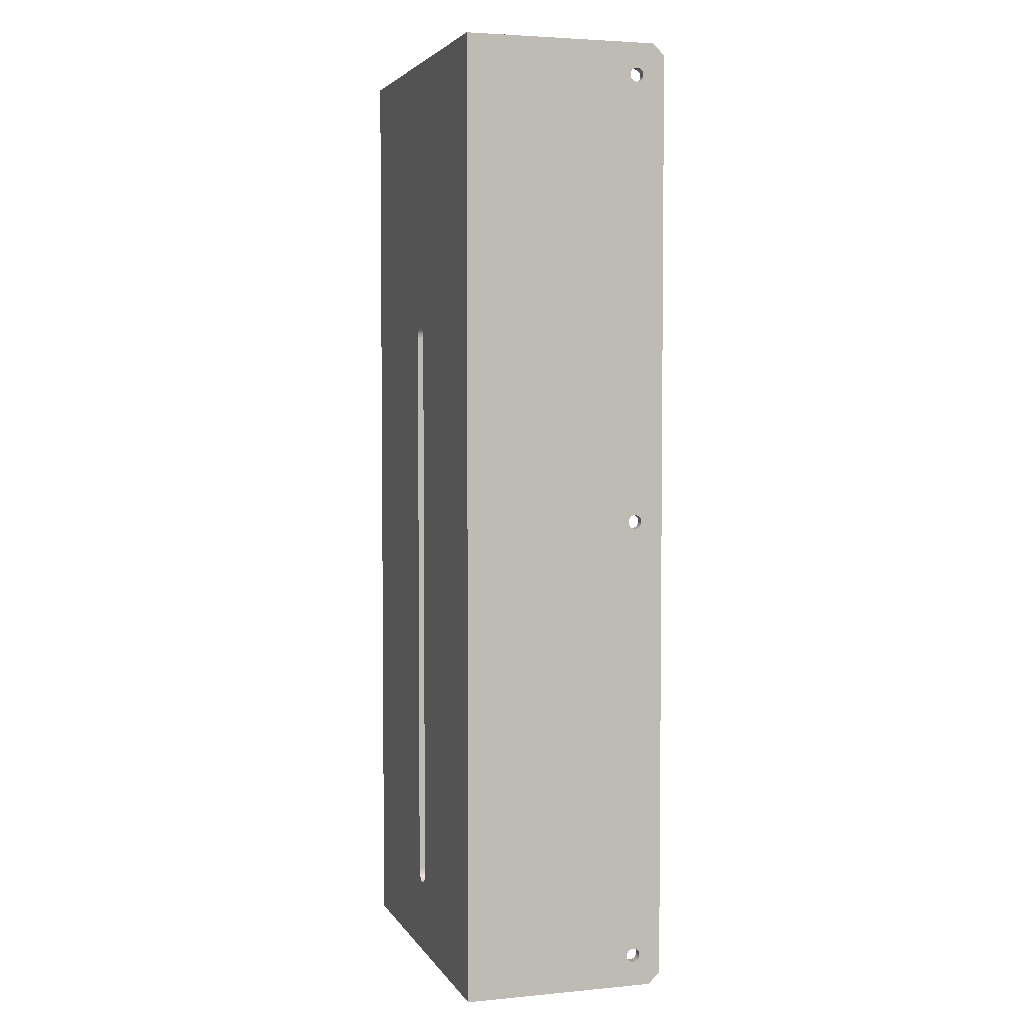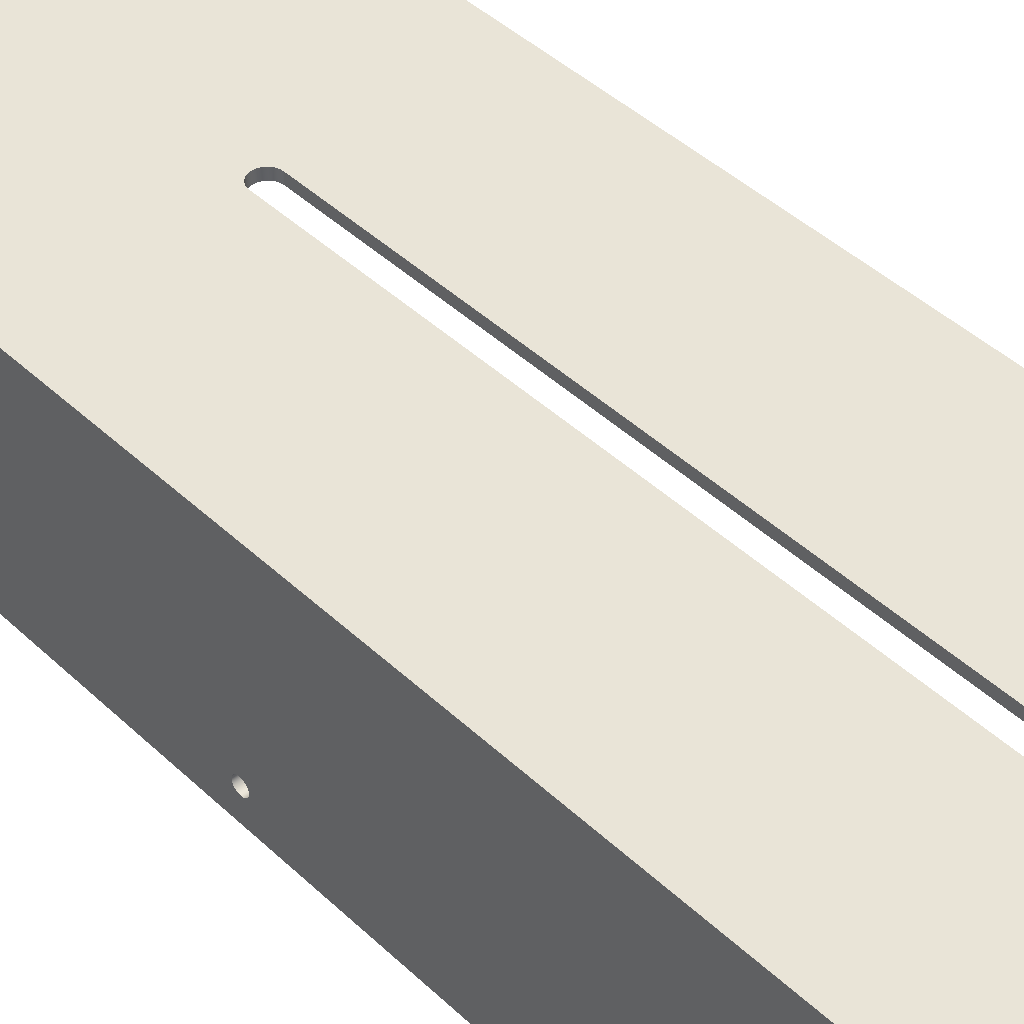
<metadata>
{"format":"obj","ext":"obj","renderer":"f3d","projection":"perspective","resolution":1024,"background":"white","views":[{"elev":3.8,"azim":72.7,"up":"+Y"},{"elev":42.9,"azim":-41.9,"up":"+Z"}]}
</metadata>
<code>
o LnR_ChassisHaube1
g
v -31.6 82.84 30.35
v -1.732 33.84 30.35
v 31.6 82.84 30.35
f 1 2 3
v -1.932 33.36 30.35
f 2 1 4
v -31.6 -83.16 30.35
f 4 1 5
v -1.414 34.26 30.35
f 3 2 6
v -1 34.58 30.35
f 3 6 7
v -0.5176 34.78 30.35
f 3 7 8
v -3.579e-07 34.84 30.35
f 3 8 9
v -2 32.84 30.35
f 4 5 10
v -2 -68.16 30.35
f 10 5 11
v -1.932 -68.67 30.35
f 11 5 12
v -1.732 -69.16 30.35
f 12 5 13
v -1.414 -69.57 30.35
f 13 5 14
v -1 -69.89 30.35
f 14 5 15
v -0.5176 -70.09 30.35
f 15 5 16
v -3.577e-07 -70.16 30.35
f 16 5 17
v 1.932 33.36 30.35
v 31.6 -83.16 30.35
f 3 18 19
v 1.732 33.84 30.35
f 18 3 20
v 1.414 34.26 30.35
f 20 3 21
v 1 34.58 30.35
f 21 3 22
v 0.5176 34.78 30.35
f 22 3 23
f 23 3 9
v 2 32.84 30.35
f 19 18 24
v 2 -68.16 30.35
f 19 24 25
v 1.932 -68.67 30.35
f 19 25 26
v 1.732 -69.16 30.35
f 19 26 27
v 1.414 -69.57 30.35
f 19 27 28
v 1 -69.89 30.35
f 19 28 29
v 0.5176 -70.09 30.35
f 19 29 30
f 19 30 17
f 19 17 5
v 30 -79.16 28.75
v 27 78.84 28.75
v 30 78.84 28.75
f 31 32 33
v 1.932 33.36 28.75
f 32 31 34
v 1.732 33.84 28.75
f 32 34 35
v -27 78.84 28.75
f 32 35 36
v -30 78.84 28.75
f 36 35 37
v 1.414 34.26 28.75
f 37 35 38
v 1 34.58 28.75
f 37 38 39
v 0.5176 34.78 28.75
f 37 39 40
v -3.579e-07 34.84 28.75
f 37 40 41
v 2 32.84 28.75
f 34 31 42
v 2 -68.16 28.75
f 42 31 43
v 1.932 -68.67 28.75
f 43 31 44
v 1.732 -69.16 28.75
f 44 31 45
v 1.414 -69.57 28.75
f 45 31 46
v 1 -69.89 28.75
f 46 31 47
v 0.5176 -70.09 28.75
f 47 31 48
v -3.577e-07 -70.16 28.75
f 48 31 49
v 27 -83.16 28.75
v -27 -79.16 28.75
v 27 -79.16 28.75
f 50 51 52
v -27 -83.16 28.75
f 51 50 53
v -1.932 33.36 28.75
v -30 -79.16 28.75
f 37 54 55
v -1.732 33.84 28.75
f 54 37 56
v -1.414 34.26 28.75
f 56 37 57
v -1 34.58 28.75
f 57 37 58
v -0.5176 34.78 28.75
f 58 37 59
f 59 37 41
v -2 32.84 28.75
f 55 54 60
v -2 -68.16 28.75
f 55 60 61
v -1.932 -68.67 28.75
f 55 61 62
v -1.732 -69.16 28.75
f 55 62 63
v -1.414 -69.57 28.75
f 55 63 64
v -1 -69.89 28.75
f 55 64 65
v -0.5176 -70.09 28.75
f 55 65 66
f 55 66 49
f 55 49 31
f 55 31 52
f 55 52 51
v -27 82.84 28.75
v 27 82.84 28.75
f 32 67 68
f 67 32 36
v 30 82.84 -3.253
v 31.6 82.84 -3.253
f 69 3 70
v 30 82.84 25.75
f 3 69 71
v -31.6 82.84 -3.253
v -30 82.84 25.75
v -30 82.84 -3.253
f 72 73 74
f 3 68 1
f 68 3 71
f 1 68 67
f 1 67 73
f 1 73 72
v 30 -83.16 25.75
v 31.6 -83.16 -3.253
f 19 75 76
f 75 19 50
f 50 19 5
f 50 5 53
v -30 -83.16 25.75
f 53 5 77
v -30 -83.16 -3.253
f 77 5 78
v -31.6 -83.16 -3.253
f 78 5 79
v 30 -83.16 -3.253
f 80 76 75
v -30 0.1552 0.9061
v -30 77.23 0.9414
v -30 -0.1554 0.9469
f 81 82 83
v -30 76.92 0.8708
f 82 81 84
v -30 0.4446 0.7862
f 84 81 85
v -30 76.65 0.7236
f 84 85 86
v -30 0.6931 0.5955
f 86 85 87
v -30 76.42 0.5098
f 86 87 88
v -30 0.8839 0.3469
f 88 87 89
v -30 76.25 0.2441
f 88 89 90
v -30 1.004 0.05752
f 90 89 91
v -30 76.16 -0.05555
f 90 91 92
v -30 1.045 -0.2531
f 92 91 93
v -30 76.15 -0.3686
f 92 93 94
v -30 1.004 -0.5636
f 94 93 95
v -30 76.22 -0.6738
f 94 95 96
v -30 0.8839 -0.8531
f 96 95 97
v -30 76.37 -0.9504
f 96 97 98
v -30 0.6931 -1.102
f 98 97 99
v -30 76.58 -1.179
f 98 99 100
v -30 0.4446 -1.292
f 100 99 101
v -30 76.85 -1.345
f 100 101 102
v -30 0.1552 -1.412
f 102 101 103
v -30 77.15 -1.437
f 102 103 104
v -30 -0.1554 -1.453
f 104 103 105
v -30 77.46 -1.447
f 104 105 106
v -30 -79.16 25.75
f 78 107 77
v -30 -78.32 0.7486
f 107 78 108
v -30 -78.03 0.8855
f 107 108 109
v -30 -77.73 0.9448
f 107 109 110
v -30 78.84 25.75
f 107 110 111
f 111 110 73
f 73 110 83
v -30 -78.55 0.5435
f 108 78 112
v -30 -78.73 0.284
f 112 78 113
v -30 -78.83 -0.01202
f 113 78 114
v -30 -78.85 -0.3245
f 114 78 115
v -30 -78.79 -0.6321
f 115 78 116
v -30 -78.66 -0.9139
f 116 78 117
v -30 -78.45 -1.151
f 117 78 118
v -30 -78.19 -1.326
f 118 78 119
v -30 -77.9 -1.429
f 119 78 120
v -30 -77.58 -1.451
f 120 78 121
f 121 78 105
v -30 78.11 0.6732
f 73 122 74
v -30 77.84 0.8391
f 122 73 123
v -30 77.54 0.9306
f 123 73 124
f 124 73 82
f 82 73 83
v -30 78.32 0.4442
f 74 122 125
v -30 78.47 0.1677
f 74 125 126
v -30 78.54 -0.1375
f 74 126 127
v -30 78.53 -0.4506
f 74 127 128
v -30 78.44 -0.7502
f 74 128 129
v -30 78.27 -1.016
f 74 129 130
v -30 78.04 -1.23
f 74 130 131
v -30 77.77 -1.377
f 74 131 132
f 74 132 106
f 74 106 105
f 74 105 78
v -30 -81.16 -5.253
f 74 78 133
v -30 80.84 -5.253
f 74 133 134
v -30 -0.466 0.9061
f 110 135 83
v -30 -77.41 0.9225
f 135 110 136
v -30 -77.12 0.82
f 135 136 137
v -30 -0.7554 0.7862
f 135 137 138
v -30 -76.86 0.6445
f 138 137 139
v -30 -1.004 0.5955
f 138 139 140
v -30 -76.65 0.4077
f 140 139 141
v -30 -1.195 0.3469
f 140 141 142
v -30 -76.52 0.126
f 142 141 143
v -30 -1.314 0.05752
f 142 143 144
v -30 -76.46 -0.1816
f 144 143 145
v -30 -1.355 -0.2531
f 144 145 146
v -30 -76.48 -0.4941
f 146 145 147
v -30 -1.314 -0.5636
f 146 147 148
v -30 -76.58 -0.7901
f 148 147 149
v -30 -1.195 -0.8531
f 148 149 150
v -30 -76.76 -1.05
f 150 149 151
v -30 -1.004 -1.102
f 150 151 152
v -30 -76.99 -1.255
f 152 151 153
v -30 -0.7554 -1.292
f 152 153 154
v -30 -77.28 -1.392
f 154 153 155
v -30 -0.466 -1.412
f 154 155 156
f 156 155 121
f 156 121 105
f 107 37 55
f 37 107 111
v -31.6 80.84 -5.253
f 133 157 134
v -31.6 -81.16 -5.253
f 157 133 158
v 30 78.84 25.75
f 69 159 71
v 30 78.19 0.5955
f 159 69 160
v 30 77.94 0.7862
f 159 160 161
v 30 77.66 0.9061
f 159 161 162
v 30 -79.16 25.75
f 159 162 163
f 163 162 75
v 30 77.34 0.9469
f 75 162 164
v 30 78.38 0.3469
f 160 69 165
v 30 78.5 0.05752
f 165 69 166
v 30 78.54 -0.2531
f 166 69 167
v 30 78.5 -0.5636
f 167 69 168
v 30 78.38 -0.8531
f 168 69 169
v 30 78.19 -1.102
f 169 69 170
v 30 77.94 -1.292
f 170 69 171
v 30 77.66 -1.412
f 171 69 172
v 30 77.34 -1.453
f 172 69 173
v 30 -0.1554 -1.453
f 173 69 174
v 30 -77.66 -1.453
f 174 69 175
v 30 -78.5 0.5955
f 75 176 80
v 30 -78.26 0.7862
f 176 75 177
v 30 -77.97 0.9061
f 177 75 178
v 30 -77.66 0.9469
f 178 75 179
f 179 75 164
v 30 -0.1554 0.9469
f 179 164 180
v 30 -78.69 0.3469
f 80 176 181
v 30 -78.81 0.05752
f 80 181 182
v 30 -78.86 -0.2531
f 80 182 183
v 30 -78.81 -0.5636
f 80 183 184
v 30 -78.69 -0.8531
f 80 184 185
v 30 -78.5 -1.102
f 80 185 186
v 30 -78.26 -1.292
f 80 186 187
v 30 -77.97 -1.412
f 80 187 188
f 80 188 175
f 80 175 69
v 30 80.84 -5.253
f 80 69 189
v 30 -81.16 -5.253
f 80 189 190
v 30 -0.466 0.9061
f 191 179 180
v 30 -77.34 0.9061
f 179 191 192
v 30 -0.7554 0.7862
f 192 191 193
v 30 -77.06 0.7862
f 192 193 194
v 30 -1.004 0.5955
f 194 193 195
v 30 -76.81 0.5955
f 194 195 196
v 30 -1.195 0.3469
f 196 195 197
v 30 -76.62 0.3469
f 196 197 198
v 30 -1.314 0.05752
f 198 197 199
v 30 -76.5 0.05752
f 198 199 200
v 30 -1.355 -0.2531
f 200 199 201
v 30 -76.46 -0.2531
f 200 201 202
v 30 -1.314 -0.5636
f 202 201 203
v 30 -76.5 -0.5636
f 202 203 204
v 30 -1.195 -0.8531
f 204 203 205
v 30 -76.62 -0.8531
f 204 205 206
v 30 -1.004 -1.102
f 206 205 207
v 30 -76.81 -1.102
f 206 207 208
v 30 -0.7554 -1.292
f 208 207 209
v 30 -77.06 -1.292
f 208 209 210
v 30 -0.466 -1.412
f 210 209 211
v 30 -77.34 -1.412
f 210 211 212
f 212 211 174
f 212 174 175
v 30 77.03 0.9061
f 213 180 164
v 30 0.1552 0.9061
f 180 213 214
v 30 76.74 0.7862
f 214 213 215
v 30 0.4446 0.7862
f 214 215 216
v 30 76.5 0.5955
f 216 215 217
v 30 0.6931 0.5955
f 216 217 218
v 30 76.31 0.3469
f 218 217 219
v 30 0.8839 0.3469
f 218 219 220
v 30 76.19 0.05752
f 220 219 221
v 30 1.004 0.05752
f 220 221 222
v 30 76.14 -0.2531
f 222 221 223
v 30 1.045 -0.2531
f 222 223 224
v 30 76.19 -0.5636
f 224 223 225
v 30 1.004 -0.5636
f 224 225 226
v 30 76.31 -0.8531
f 226 225 227
v 30 0.8839 -0.8531
f 226 227 228
v 30 76.5 -1.102
f 228 227 229
v 30 0.6931 -1.102
f 228 229 230
v 30 76.74 -1.292
f 230 229 231
v 30 0.4446 -1.292
f 230 231 232
v 30 77.03 -1.412
f 232 231 233
v 30 0.1552 -1.412
f 232 233 234
f 234 233 173
f 234 173 174
f 159 31 33
f 31 159 163
v 31.6 -81.16 -5.253
v 31.6 80.84 -5.253
f 235 189 236
f 189 235 190
f 62 11 12
f 11 62 61
f 63 12 13
f 12 63 62
f 64 13 14
f 13 64 63
f 64 15 65
f 15 64 14
f 65 16 66
f 16 65 15
f 66 17 49
f 17 66 16
f 49 30 48
f 30 49 17
f 48 29 47
f 29 48 30
f 47 28 46
f 28 47 29
f 45 28 27
f 28 45 46
f 44 27 26
f 27 44 45
f 43 26 25
f 26 43 44
f 42 25 24
f 25 42 43
f 34 24 18
f 24 34 42
f 35 18 20
f 18 35 34
f 38 20 21
f 20 38 35
f 22 38 21
f 38 22 39
f 23 39 22
f 39 23 40
f 9 40 23
f 40 9 41
f 8 41 9
f 41 8 59
f 7 59 8
f 59 7 58
f 6 58 7
f 58 6 57
f 56 6 2
f 6 56 57
f 54 2 4
f 2 54 56
f 60 4 10
f 4 60 54
f 61 10 11
f 10 61 60
v -31.6 76.15 -0.3686
f 237 92 94
v -31.6 76.16 -0.05555
f 92 237 238
f 238 90 92
v -31.6 76.25 0.2441
f 90 238 239
f 239 88 90
v -31.6 76.42 0.5098
f 88 239 240
v -31.6 76.65 0.7236
f 88 241 86
f 241 88 240
v -31.6 76.92 0.8708
f 86 242 84
f 242 86 241
v -31.6 77.23 0.9414
f 84 243 82
f 243 84 242
v -31.6 77.54 0.9306
f 82 244 124
f 244 82 243
v -31.6 77.84 0.8391
f 124 245 123
f 245 124 244
v -31.6 78.11 0.6732
f 123 246 122
f 246 123 245
f 246 125 122
v -31.6 78.32 0.4442
f 125 246 247
f 247 126 125
v -31.6 78.47 0.1677
f 126 247 248
f 248 127 126
v -31.6 78.54 -0.1375
f 127 248 249
f 249 128 127
v -31.6 78.53 -0.4506
f 128 249 250
f 250 129 128
v -31.6 78.44 -0.7502
f 129 250 251
f 251 130 129
v -31.6 78.27 -1.016
f 130 251 252
v -31.6 78.04 -1.23
f 253 130 252
f 130 253 131
v -31.6 77.77 -1.377
f 254 131 253
f 131 254 132
v -31.6 77.46 -1.447
f 255 132 254
f 132 255 106
v -31.6 77.15 -1.437
f 256 106 255
f 106 256 104
v -31.6 76.85 -1.345
f 257 104 256
f 104 257 102
v -31.6 76.58 -1.179
f 258 102 257
f 102 258 100
f 258 98 100
v -31.6 76.37 -0.9504
f 98 258 259
f 259 96 98
v -31.6 76.22 -0.6738
f 96 259 260
f 260 94 96
f 94 260 237
v -31.6 0.4446 -1.292
v -31.6 0.6931 -1.102
f 261 99 262
f 99 261 101
v -31.6 0.1552 -1.412
f 263 101 261
f 101 263 103
v -31.6 -0.1554 -1.453
f 264 103 263
f 103 264 105
v -31.6 -0.466 -1.412
f 265 105 264
f 105 265 156
v -31.6 -0.7554 -1.292
f 266 156 265
f 156 266 154
v -31.6 -1.004 -1.102
f 267 154 266
f 154 267 152
f 267 150 152
v -31.6 -1.195 -0.8531
f 150 267 268
f 268 148 150
v -31.6 -1.314 -0.5636
f 148 268 269
f 269 146 148
v -31.6 -1.355 -0.2531
f 146 269 270
f 270 144 146
v -31.6 -1.314 0.05752
f 144 270 271
f 271 142 144
v -31.6 -1.195 0.3469
f 142 271 272
f 272 140 142
v -31.6 -1.004 0.5955
f 140 272 273
v -31.6 -0.7554 0.7862
f 140 274 138
f 274 140 273
v -31.6 -0.466 0.9061
f 138 275 135
f 275 138 274
v -31.6 -0.1554 0.9469
f 135 276 83
f 276 135 275
v -31.6 0.1552 0.9061
f 83 277 81
f 277 83 276
v -31.6 0.4446 0.7862
f 81 278 85
f 278 81 277
v -31.6 0.6931 0.5955
f 85 279 87
f 279 85 278
f 279 89 87
v -31.6 0.8839 0.3469
f 89 279 280
f 280 91 89
v -31.6 1.004 0.05752
f 91 280 281
f 281 93 91
v -31.6 1.045 -0.2531
f 93 281 282
f 282 95 93
v -31.6 1.004 -0.5636
f 95 282 283
f 283 97 95
v -31.6 0.8839 -0.8531
f 97 283 284
f 284 99 97
f 99 284 262
v -31.6 -77.9 -1.429
v -31.6 -77.58 -1.451
f 285 121 286
f 121 285 120
v -31.6 -78.19 -1.326
f 287 120 285
f 120 287 119
v -31.6 -78.45 -1.151
f 288 119 287
f 119 288 118
f 288 117 118
v -31.6 -78.66 -0.9139
f 117 288 289
f 289 116 117
v -31.6 -78.79 -0.6321
f 116 289 290
f 290 115 116
v -31.6 -78.85 -0.3245
f 115 290 291
f 291 114 115
v -31.6 -78.83 -0.01202
f 114 291 292
f 292 113 114
v -31.6 -78.73 0.284
f 113 292 293
f 293 112 113
v -31.6 -78.55 0.5435
f 112 293 294
v -31.6 -78.32 0.7486
f 112 295 108
f 295 112 294
v -31.6 -78.03 0.8855
f 108 296 109
f 296 108 295
v -31.6 -77.73 0.9448
f 109 297 110
f 297 109 296
v -31.6 -77.41 0.9225
f 110 298 136
f 298 110 297
v -31.6 -77.12 0.82
f 136 299 137
f 299 136 298
v -31.6 -76.86 0.6445
f 137 300 139
f 300 137 299
f 300 141 139
v -31.6 -76.65 0.4077
f 141 300 301
f 301 143 141
v -31.6 -76.52 0.126
f 143 301 302
f 302 145 143
v -31.6 -76.46 -0.1816
f 145 302 303
f 303 147 145
v -31.6 -76.48 -0.4941
f 147 303 304
f 304 149 147
v -31.6 -76.58 -0.7901
f 149 304 305
f 305 151 149
v -31.6 -76.76 -1.05
f 151 305 306
v -31.6 -76.99 -1.255
f 307 151 306
f 151 307 153
v -31.6 -77.28 -1.392
f 308 153 307
f 153 308 155
f 286 155 308
f 155 286 121
v 31.6 -76.5 0.05752
v 31.6 -76.62 0.3469
f 198 309 310
f 309 198 200
v 31.6 -76.81 0.5955
f 196 310 311
f 310 196 198
v 31.6 -77.06 0.7862
f 312 196 311
f 196 312 194
v 31.6 -77.34 0.9061
f 313 194 312
f 194 313 192
v 31.6 -77.66 0.9469
f 314 192 313
f 192 314 179
v 31.6 -77.97 0.9061
f 315 179 314
f 179 315 178
v 31.6 -78.26 0.7862
f 316 178 315
f 178 316 177
v 31.6 -78.5 0.5955
f 317 177 316
f 177 317 176
v 31.6 -78.69 0.3469
f 181 317 318
f 317 181 176
v 31.6 -78.81 0.05752
f 182 318 319
f 318 182 181
v 31.6 -78.86 -0.2531
f 183 319 320
f 319 183 182
v 31.6 -78.81 -0.5636
f 184 320 321
f 320 184 183
v 31.6 -78.69 -0.8531
f 185 321 322
f 321 185 184
v 31.6 -78.5 -1.102
f 186 322 323
f 322 186 185
v 31.6 -78.26 -1.292
f 186 324 187
f 324 186 323
v 31.6 -77.97 -1.412
f 187 325 188
f 325 187 324
v 31.6 -77.66 -1.453
f 188 326 175
f 326 188 325
v 31.6 -77.34 -1.412
f 175 327 212
f 327 175 326
v 31.6 -77.06 -1.292
f 212 328 210
f 328 212 327
v 31.6 -76.81 -1.102
f 210 329 208
f 329 210 328
v 31.6 -76.62 -0.8531
f 206 329 330
f 329 206 208
v 31.6 -76.5 -0.5636
f 204 330 331
f 330 204 206
v 31.6 -76.46 -0.2531
f 202 331 332
f 331 202 204
f 200 332 309
f 332 200 202
v 31.6 -1.004 0.5955
v 31.6 -0.7554 0.7862
f 333 193 334
f 193 333 195
v 31.6 -1.195 0.3469
f 197 333 335
f 333 197 195
v 31.6 -1.314 0.05752
f 199 335 336
f 335 199 197
v 31.6 -1.355 -0.2531
f 201 336 337
f 336 201 199
v 31.6 -1.314 -0.5636
f 203 337 338
f 337 203 201
v 31.6 -1.195 -0.8531
f 205 338 339
f 338 205 203
v 31.6 -1.004 -1.102
f 207 339 340
f 339 207 205
v 31.6 -0.7554 -1.292
f 207 341 209
f 341 207 340
v 31.6 -0.466 -1.412
f 209 342 211
f 342 209 341
v 31.6 -0.1554 -1.453
f 211 343 174
f 343 211 342
v 31.6 0.1552 -1.412
f 174 344 234
f 344 174 343
v 31.6 0.4446 -1.292
f 234 345 232
f 345 234 344
v 31.6 0.6931 -1.102
f 232 346 230
f 346 232 345
v 31.6 0.8839 -0.8531
f 228 346 347
f 346 228 230
v 31.6 1.004 -0.5636
f 226 347 348
f 347 226 228
v 31.6 1.045 -0.2531
f 224 348 349
f 348 224 226
v 31.6 1.004 0.05752
f 222 349 350
f 349 222 224
v 31.6 0.8839 0.3469
f 220 350 351
f 350 220 222
v 31.6 0.6931 0.5955
f 218 351 352
f 351 218 220
v 31.6 0.4446 0.7862
f 353 218 352
f 218 353 216
v 31.6 0.1552 0.9061
f 354 216 353
f 216 354 214
v 31.6 -0.1554 0.9469
f 355 214 354
f 214 355 180
v 31.6 -0.466 0.9061
f 356 180 355
f 180 356 191
f 334 191 356
f 191 334 193
v 31.6 77.34 -1.453
f 233 357 173
v 31.6 77.03 -1.412
f 357 233 358
v 31.6 77.66 -1.412
f 173 359 172
f 359 173 357
v 31.6 77.94 -1.292
f 172 360 171
f 360 172 359
v 31.6 78.19 -1.102
f 171 361 170
f 361 171 360
v 31.6 78.38 -0.8531
f 169 361 362
f 361 169 170
v 31.6 78.5 -0.5636
f 168 362 363
f 362 168 169
v 31.6 78.54 -0.2531
f 167 363 364
f 363 167 168
v 31.6 78.5 0.05752
f 166 364 365
f 364 166 167
v 31.6 78.38 0.3469
f 165 365 366
f 365 165 166
v 31.6 78.19 0.5955
f 160 366 367
f 366 160 165
v 31.6 77.94 0.7862
f 368 160 367
f 160 368 161
v 31.6 77.66 0.9061
f 369 161 368
f 161 369 162
v 31.6 77.34 0.9469
f 370 162 369
f 162 370 164
v 31.6 77.03 0.9061
f 371 164 370
f 164 371 213
v 31.6 76.74 0.7862
f 372 213 371
f 213 372 215
v 31.6 76.5 0.5955
f 373 215 372
f 215 373 217
v 31.6 76.31 0.3469
f 219 373 374
f 373 219 217
v 31.6 76.19 0.05752
f 221 374 375
f 374 221 219
v 31.6 76.14 -0.2531
f 223 375 376
f 375 223 221
v 31.6 76.19 -0.5636
f 225 376 377
f 376 225 223
v 31.6 76.31 -0.8531
f 227 377 378
f 377 227 225
v 31.6 76.5 -1.102
f 229 378 379
f 378 229 227
v 31.6 76.74 -1.292
f 229 380 231
f 380 229 379
f 231 358 233
f 358 231 380
f 79 133 78
f 133 79 158
f 275 297 276
f 297 275 298
f 298 275 299
f 299 275 274
f 299 274 300
f 300 274 273
f 300 273 301
f 301 273 272
f 301 272 302
f 302 272 271
f 302 271 303
f 303 271 270
f 303 270 304
f 304 270 269
f 304 269 305
f 305 269 268
f 305 268 306
f 306 268 267
f 306 267 307
f 307 267 266
f 307 266 308
f 308 266 265
f 308 265 286
f 286 265 264
f 1 244 5
f 244 1 245
f 245 1 246
f 246 1 72
f 5 244 243
f 5 243 276
f 246 72 247
f 247 72 248
f 248 72 249
f 249 72 250
f 250 72 251
f 251 72 252
f 252 72 253
f 253 72 254
f 254 72 255
f 255 72 264
f 5 295 79
f 295 5 296
f 296 5 297
f 297 5 276
f 79 295 294
f 79 294 293
f 79 293 292
f 79 292 291
f 79 291 290
f 79 290 289
f 79 289 288
f 79 288 287
f 79 287 285
f 79 285 286
f 79 286 264
f 79 264 72
f 79 72 157
f 79 157 158
f 243 277 276
f 277 243 242
f 277 242 278
f 278 242 241
f 278 241 279
f 279 241 240
f 279 240 280
f 280 240 239
f 280 239 281
f 281 239 238
f 281 238 282
f 282 238 237
f 282 237 283
f 283 237 260
f 283 260 284
f 284 260 259
f 284 259 262
f 262 259 258
f 262 258 261
f 261 258 257
f 261 257 263
f 263 257 256
f 263 256 264
f 264 256 255
f 157 74 134
f 74 157 72
f 189 70 236
f 70 189 69
f 19 315 3
f 315 19 316
f 316 19 317
f 317 19 76
f 3 315 314
f 317 76 318
f 318 76 319
f 319 76 320
f 320 76 321
f 321 76 322
f 322 76 323
f 323 76 324
f 324 76 325
f 325 76 326
f 326 76 343
f 343 76 357
f 3 367 70
f 367 3 368
f 368 3 369
f 369 3 370
f 370 3 314
f 370 314 355
f 70 367 366
f 70 366 365
f 70 365 364
f 70 364 363
f 70 363 362
f 70 362 361
f 70 361 360
f 70 360 359
f 70 359 357
f 70 357 76
f 70 76 235
f 70 235 236
f 354 370 355
f 370 354 371
f 371 354 353
f 371 353 372
f 372 353 352
f 372 352 373
f 373 352 351
f 373 351 374
f 374 351 350
f 374 350 375
f 375 350 349
f 375 349 376
f 376 349 348
f 376 348 377
f 377 348 347
f 377 347 378
f 378 347 346
f 378 346 379
f 379 346 345
f 379 345 380
f 380 345 344
f 380 344 358
f 358 344 343
f 358 343 357
f 313 355 314
f 355 313 356
f 356 313 312
f 356 312 334
f 334 312 311
f 334 311 333
f 333 311 310
f 333 310 335
f 335 310 309
f 335 309 336
f 336 309 332
f 336 332 337
f 337 332 331
f 337 331 338
f 338 331 330
f 338 330 339
f 339 330 329
f 339 329 340
f 340 329 328
f 340 328 341
f 341 328 327
f 341 327 342
f 342 327 326
f 342 326 343
f 80 235 76
f 235 80 190
f 52 31 163
f 163 50 52
f 50 163 75
f 55 51 107
f 77 51 53
f 51 77 107
f 32 159 33
f 159 68 71
f 68 159 32
f 111 36 37
f 111 67 36
f 67 111 73

</code>
